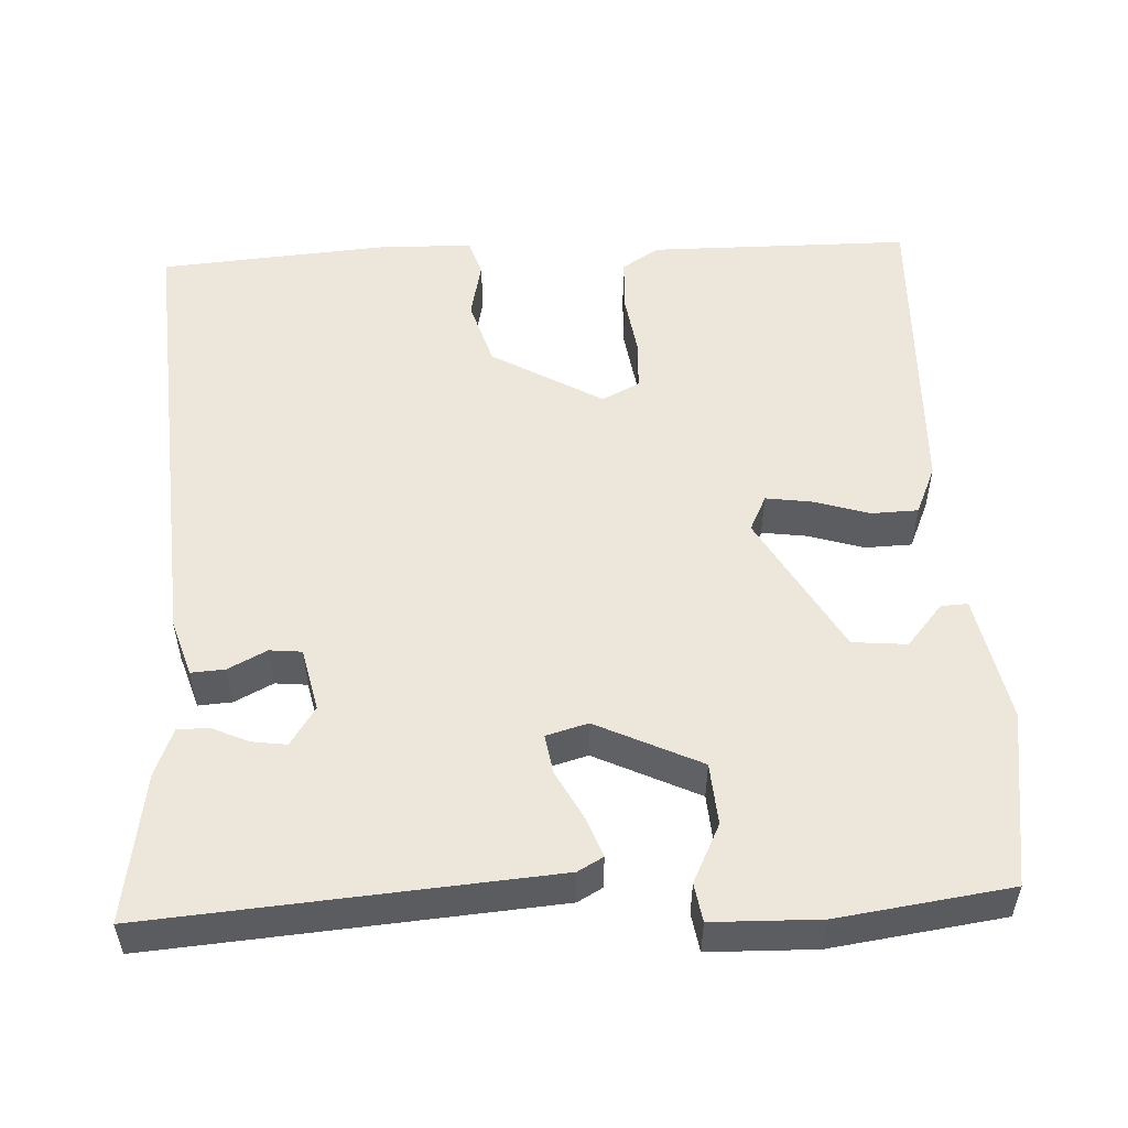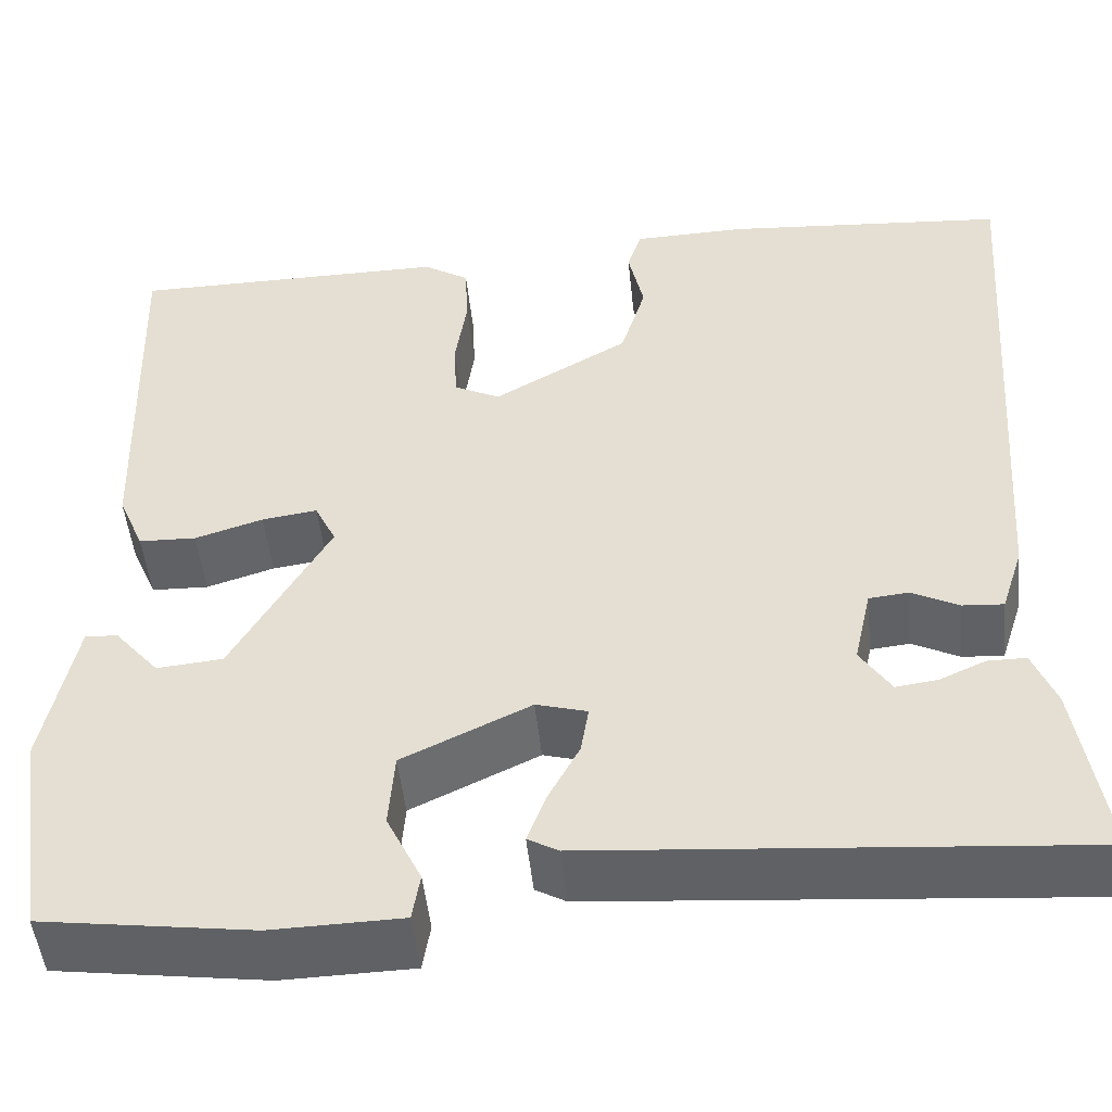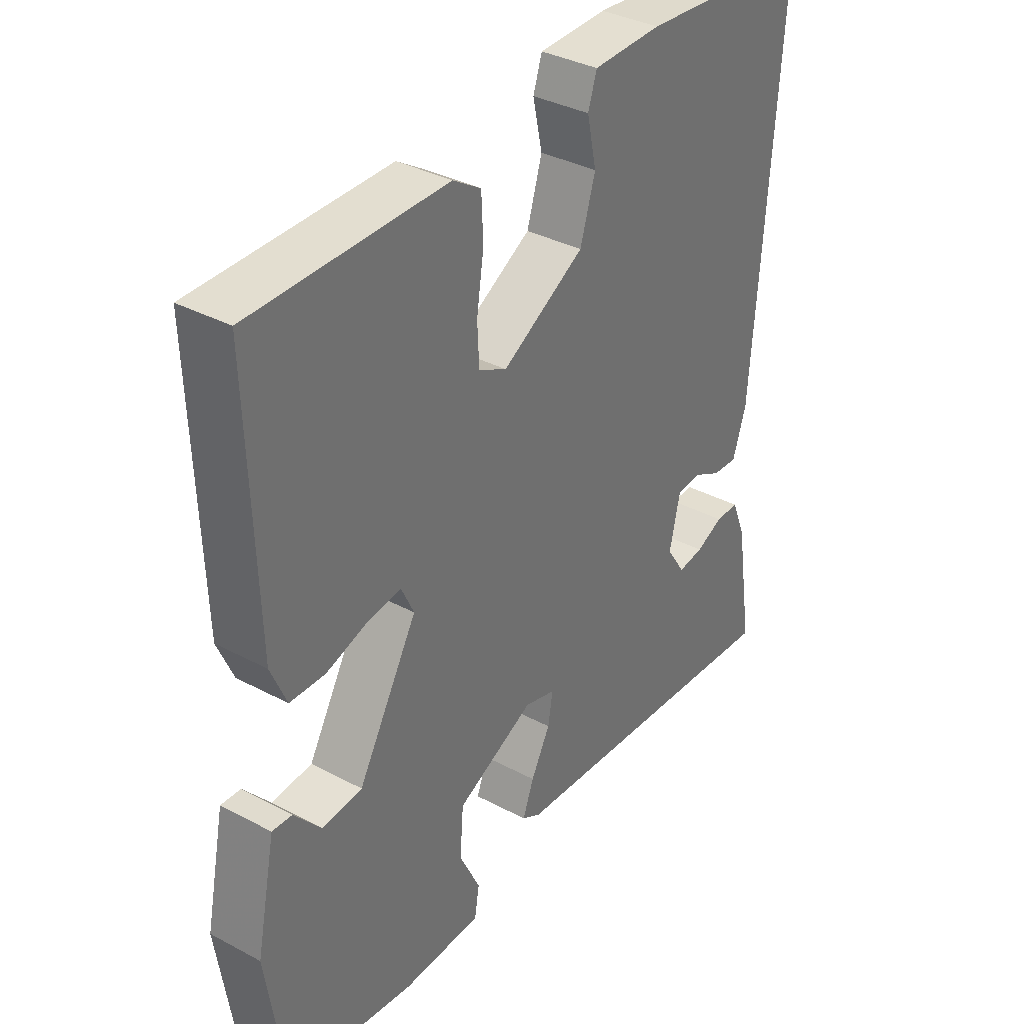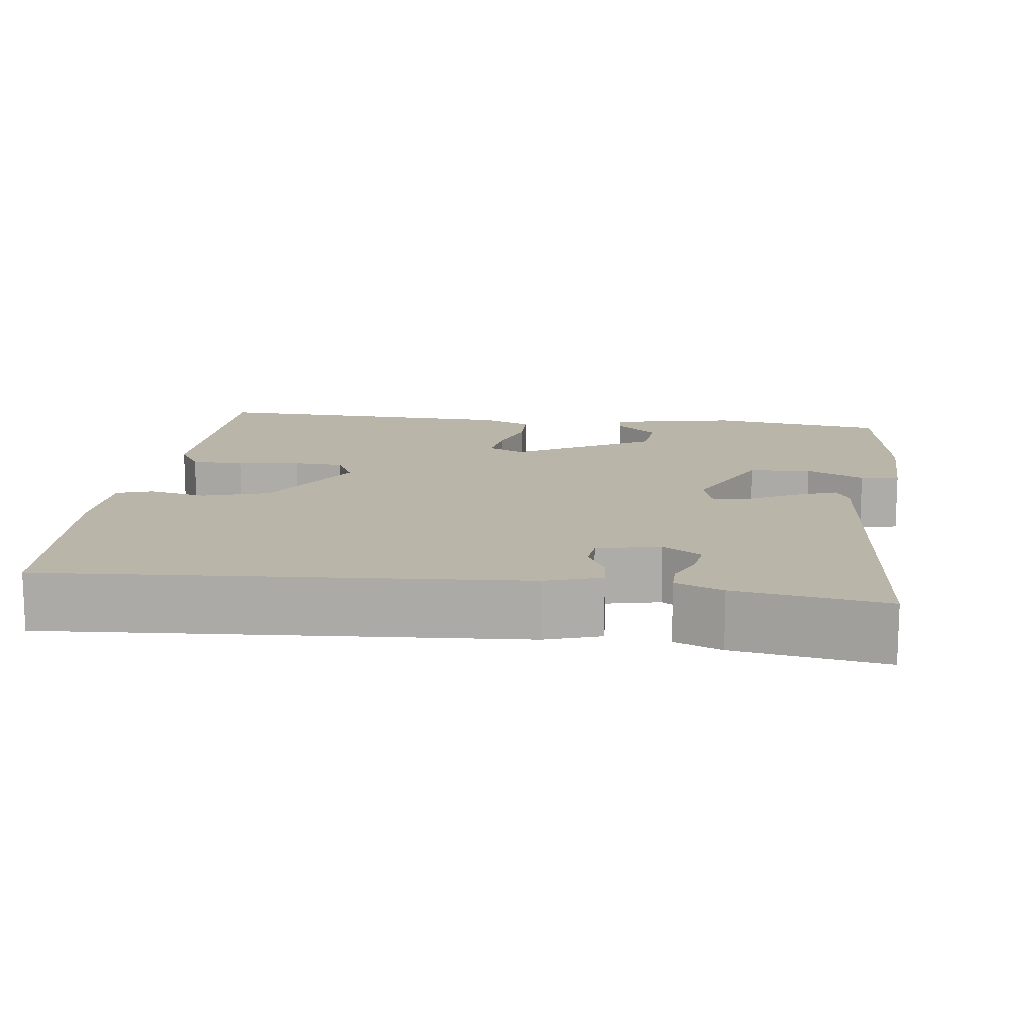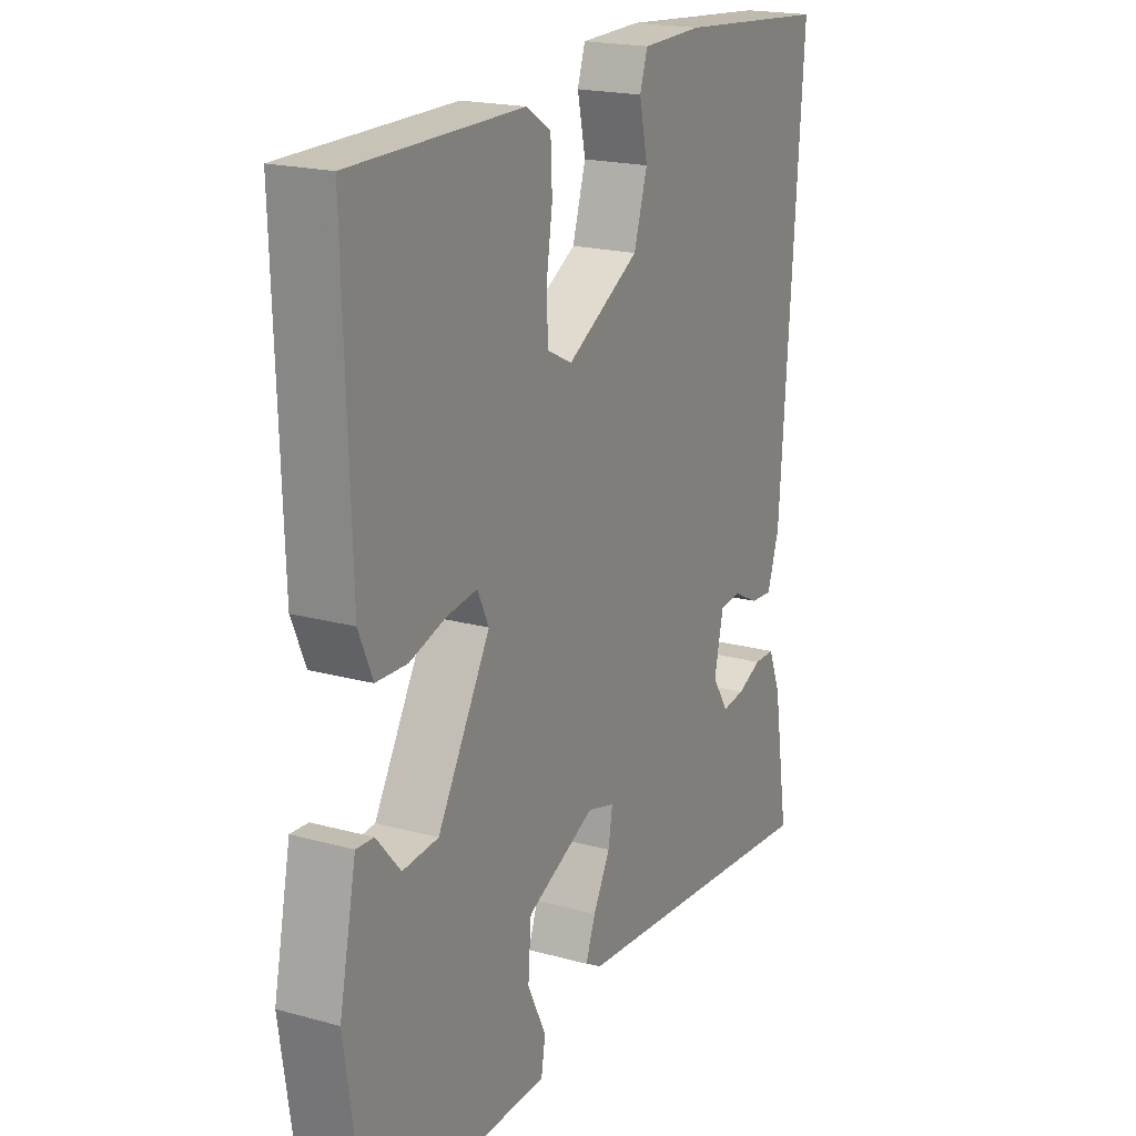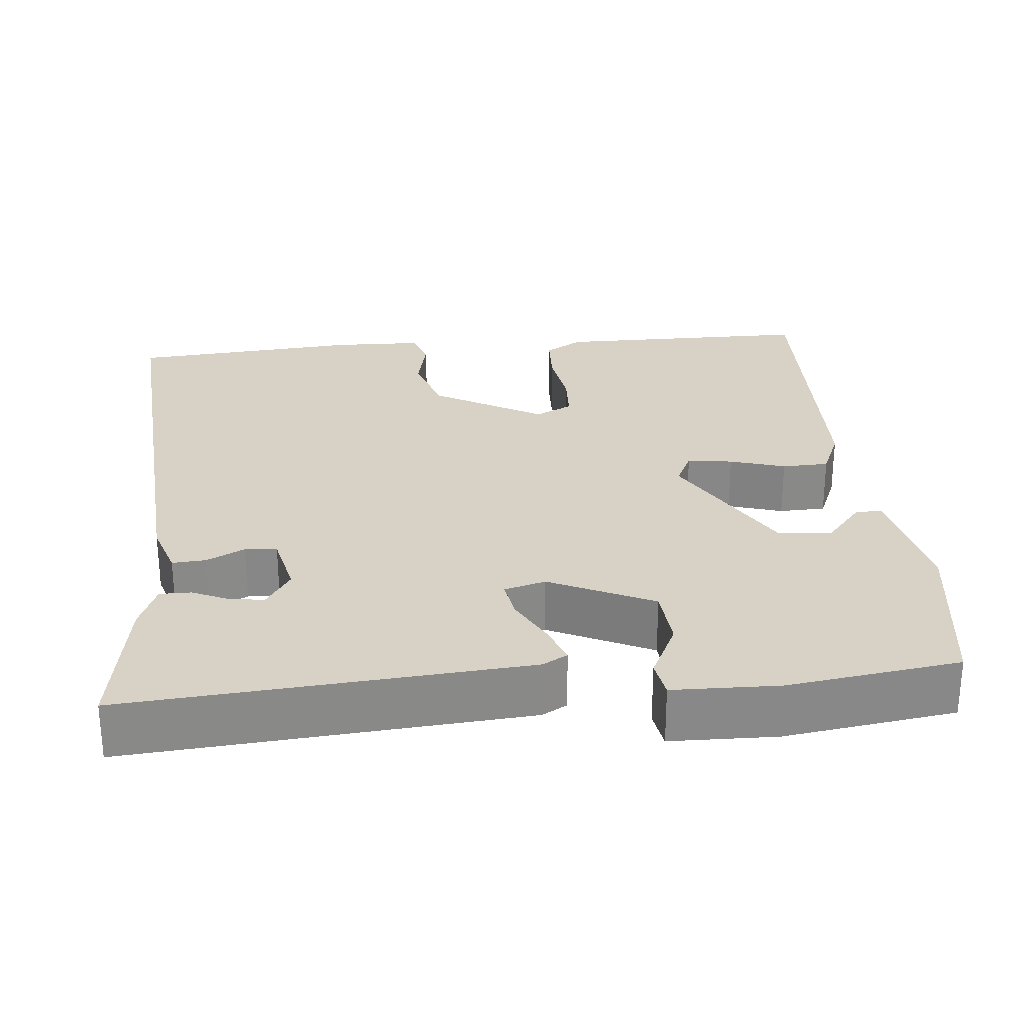
<metadata>
{"format":"obj","ext":"obj","renderer":"f3d","projection":"perspective","resolution":1024,"background":"white","views":[{"elev":52.9,"azim":177.3,"up":"+Y"},{"elev":-49.1,"azim":5.9,"up":"+Z"},{"elev":35.7,"azim":-54.9,"up":"+Z"},{"elev":13.5,"azim":97.5,"up":"+Y"},{"elev":19.5,"azim":-62.7,"up":"+Z"},{"elev":27.4,"azim":174.6,"up":"+Y"}]}
</metadata>
<code>
v 0.5 0.07 -0.5
v -0.009 0.07 -0.459
v -0.041 0.07 -0.441
v -0.022 0.07 -0.39
v 0.011 0.07 -0.328
v 0.019 0.07 -0.278
v -0.034 0.07 -0.263
v -0.167 0.07 -0.326
v -0.173 0.07 -0.405
v -0.137 0.07 -0.479
v -0.145 0.07 -0.528
v -0.281 0.07 -0.531
v -0.5 0.07 -0.5
v -0.533 0.07 -0.275
v -0.5 0.07 -0.113
v -0.466 0.07 -0.115
v -0.42 0.07 -0.169
v -0.351 0.07 -0.163
v -0.249 0.07 0.015
v -0.271 0.07 0.061
v -0.329 0.07 0.053
v -0.4 0.07 0.031
v -0.46 0.07 0.033
v -0.487 0.07 0.096
v -0.5 0.07 0.5
v -0.168 0.07 0.501
v -0.12 0.07 0.471
v -0.117 0.07 0.403
v -0.129 0.07 0.323
v -0.126 0.07 0.259
v -0.078 0.07 0.235
v 0.063 0.07 0.316
v 0.089 0.07 0.401
v 0.073 0.07 0.475
v 0.088 0.07 0.521
v 0.205 0.07 0.524
v 0.5 0.07 0.5
v 0.457 0.07 -0.099
v 0.434 0.07 -0.17
v 0.391 0.07 -0.167
v 0.342 0.07 -0.142
v 0.301 0.07 -0.146
v 0.283 0.07 -0.227
v 0.315 0.07 -0.276
v 0.359 0.07 -0.27
v 0.406 0.07 -0.249
v 0.446 0.07 -0.249
v 0.47 0.07 -0.309
v 0.5 0 -0.5
v -0.009 0 -0.459
v -0.041 0 -0.441
v -0.022 0 -0.39
v 0.011 0 -0.328
v 0.019 0 -0.278
v -0.034 0 -0.263
v -0.167 0 -0.326
v -0.173 0 -0.405
v -0.137 0 -0.479
v -0.145 0 -0.528
v -0.281 0 -0.531
v -0.5 0 -0.5
v -0.533 0 -0.275
v -0.5 0 -0.113
v -0.466 0 -0.115
v -0.42 0 -0.169
v -0.351 0 -0.163
v -0.249 0 0.015
v -0.271 0 0.061
v -0.329 0 0.053
v -0.4 0 0.031
v -0.46 0 0.033
v -0.487 0 0.096
v -0.5 0 0.5
v -0.168 0 0.501
v -0.12 0 0.471
v -0.117 0 0.403
v -0.129 0 0.323
v -0.126 0 0.259
v -0.078 0 0.235
v 0.063 0 0.316
v 0.089 0 0.401
v 0.073 0 0.475
v 0.088 0 0.521
v 0.205 0 0.524
v 0.5 0 0.5
v 0.457 0 -0.099
v 0.434 0 -0.17
v 0.391 0 -0.167
v 0.342 0 -0.142
v 0.301 0 -0.146
v 0.283 0 -0.227
v 0.315 0 -0.276
v 0.359 0 -0.27
v 0.406 0 -0.249
v 0.446 0 -0.249
v 0.47 0 -0.309
f 48 1 2
f 47 48 2
f 46 47 2
f 45 46 2
f 3 4 5
f 2 3 5
f 45 2 5
f 44 45 5
f 43 44 5 6
f 42 43 6 7
f 39 40 41
f 38 39 41
f 37 38 41
f 36 37 41
f 35 36 41
f 34 35 41
f 33 34 41
f 32 33 41 42
f 31 32 42 7
f 27 28 29
f 26 27 29
f 25 26 29
f 24 25 29
f 23 24 29
f 22 23 29
f 21 22 29
f 20 21 29 30
f 30 31 7
f 20 30 7
f 19 20 7
f 15 16 17
f 14 15 17
f 13 14 17
f 12 13 17
f 11 12 17
f 11 17 18
f 10 11 18
f 9 10 18
f 8 9 18 19
f 7 8 19
f 50 49 96
f 50 96 95
f 50 95 94
f 50 94 93
f 53 52 51
f 53 51 50
f 53 50 93
f 53 93 92
f 54 53 92 91
f 55 54 91 90
f 89 88 87
f 89 87 86
f 89 86 85
f 89 85 84
f 89 84 83
f 89 83 82
f 89 82 81
f 90 89 81 80
f 55 90 80 79
f 77 76 75
f 77 75 74
f 77 74 73
f 77 73 72
f 77 72 71
f 77 71 70
f 77 70 69
f 78 77 69 68
f 55 79 78
f 55 78 68
f 55 68 67
f 65 64 63
f 65 63 62
f 65 62 61
f 65 61 60
f 65 60 59
f 66 65 59
f 66 59 58
f 66 58 57
f 67 66 57 56
f 67 56 55
f 1 49 50 2
f 2 50 51 3
f 3 51 52 4
f 4 52 53 5
f 5 53 54 6
f 6 54 55 7
f 7 55 56 8
f 8 56 57 9
f 9 57 58 10
f 10 58 59 11
f 11 59 60 12
f 12 60 61 13
f 13 61 62 14
f 14 62 63 15
f 15 63 64 16
f 16 64 65 17
f 17 65 66 18
f 18 66 67 19
f 19 67 68 20
f 20 68 69 21
f 21 69 70 22
f 22 70 71 23
f 23 71 72 24
f 24 72 73 25
f 25 73 74 26
f 26 74 75 27
f 27 75 76 28
f 28 76 77 29
f 29 77 78 30
f 30 78 79 31
f 31 79 80 32
f 32 80 81 33
f 33 81 82 34
f 34 82 83 35
f 35 83 84 36
f 36 84 85 37
f 37 85 86 38
f 38 86 87 39
f 39 87 88 40
f 40 88 89 41
f 41 89 90 42
f 42 90 91 43
f 43 91 92 44
f 44 92 93 45
f 45 93 94 46
f 46 94 95 47
f 47 95 96 48
f 48 96 49 1

</code>
